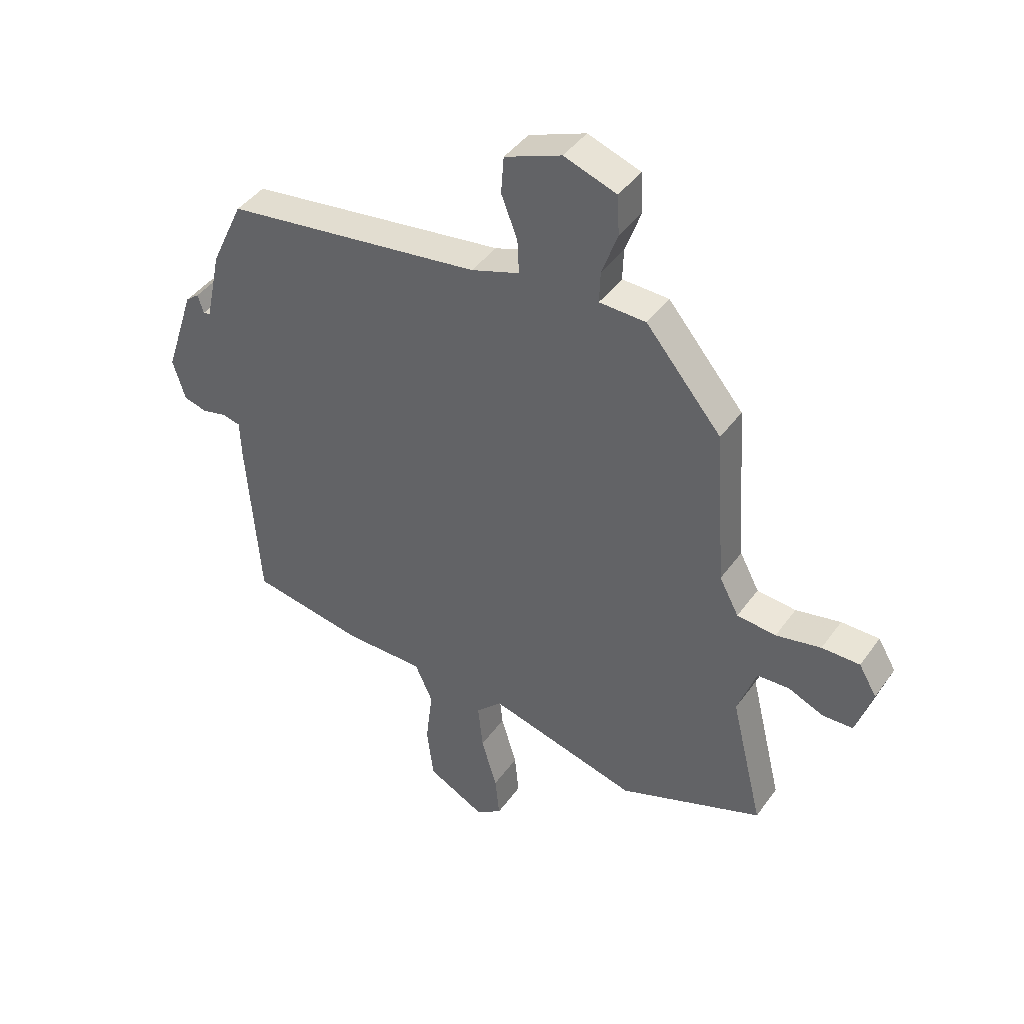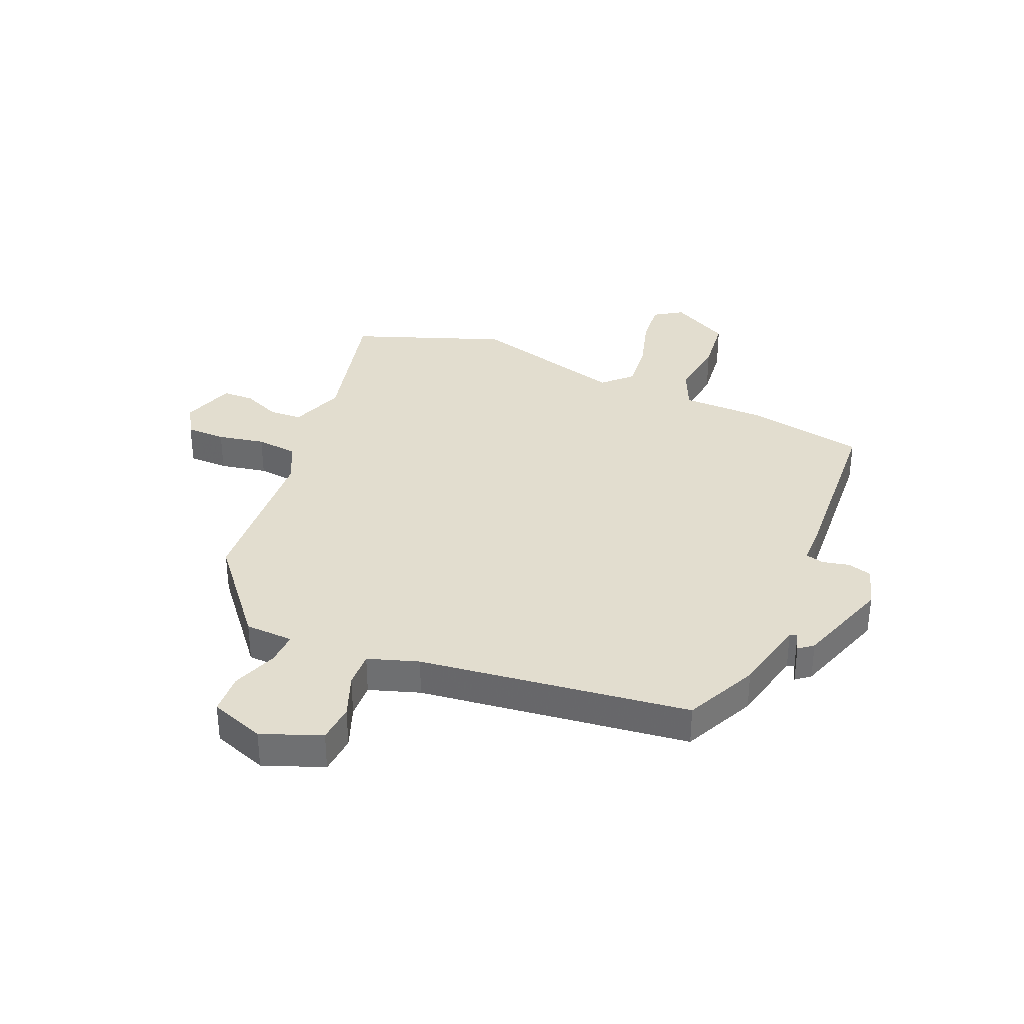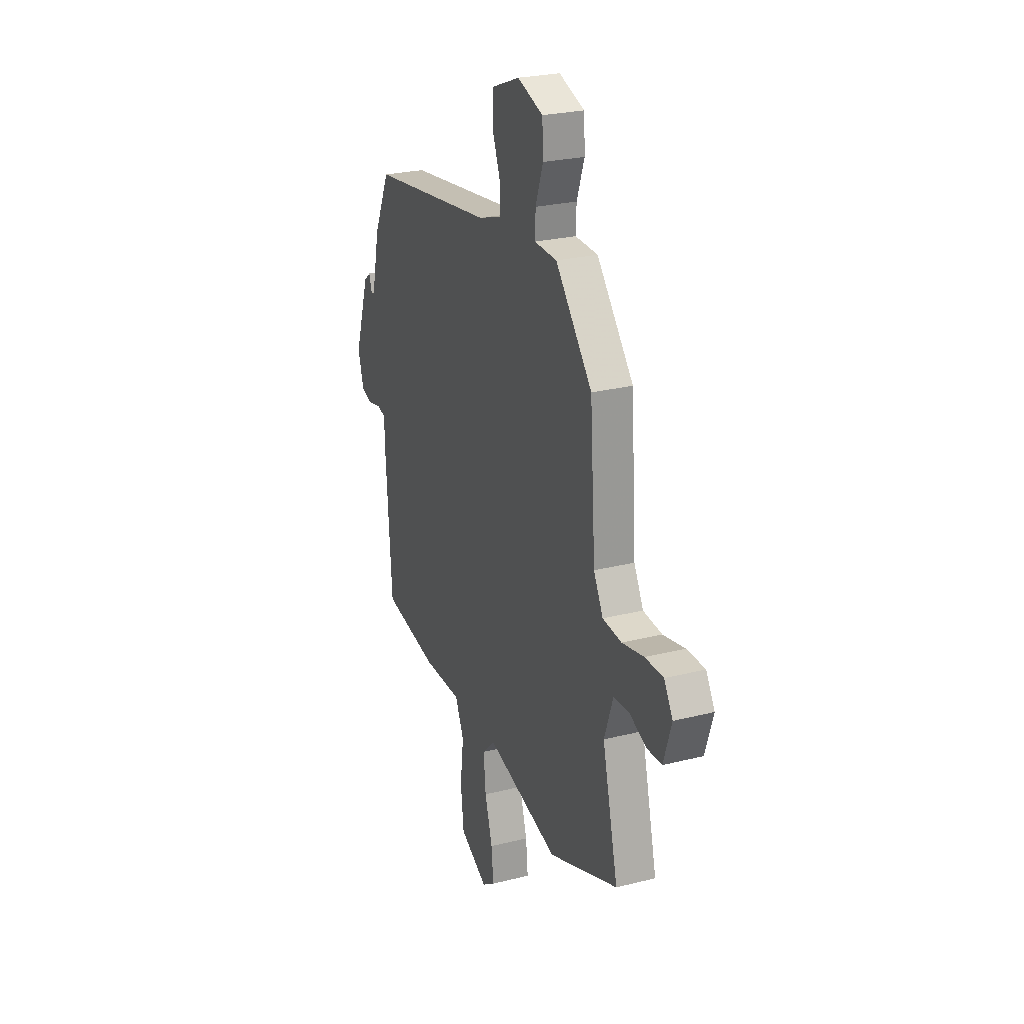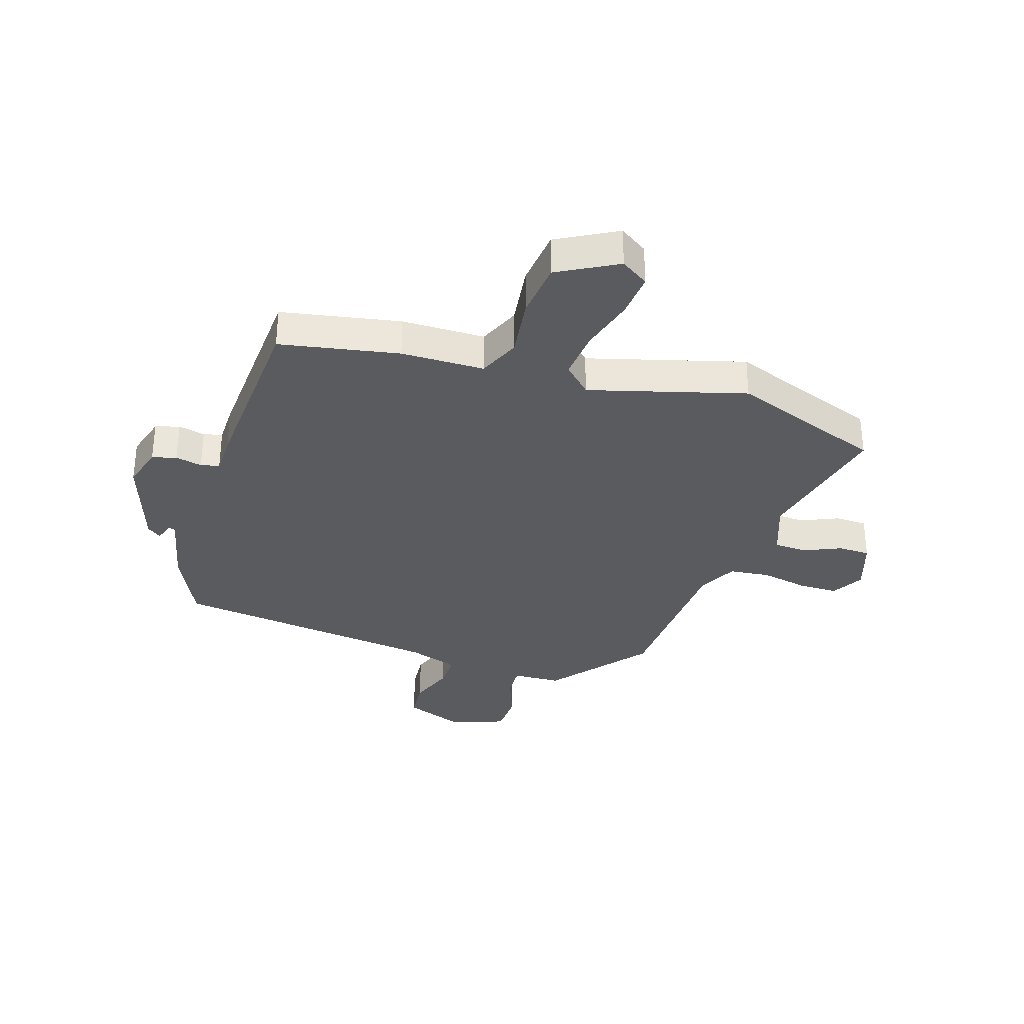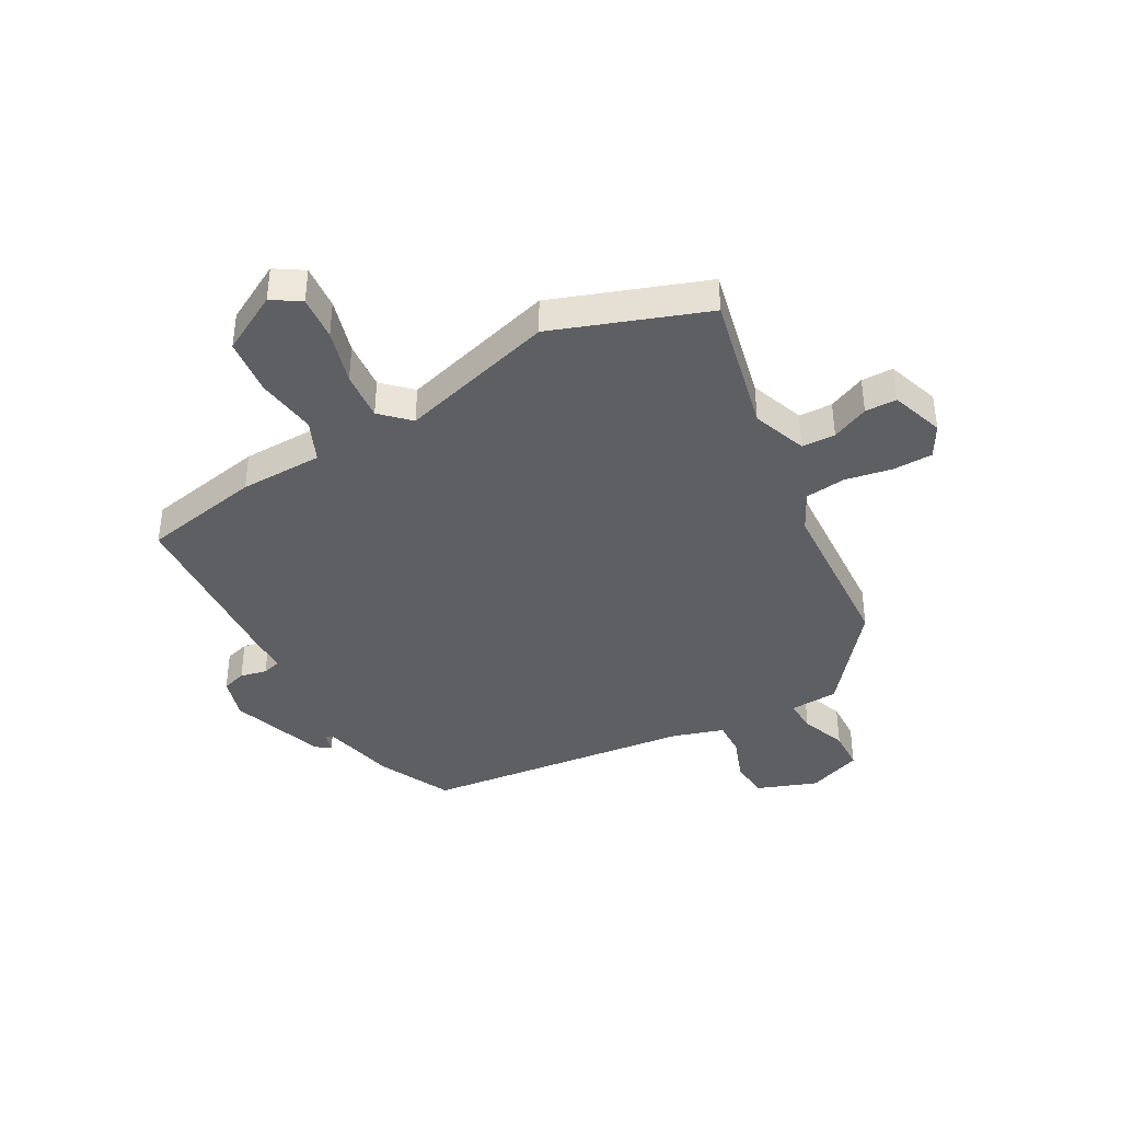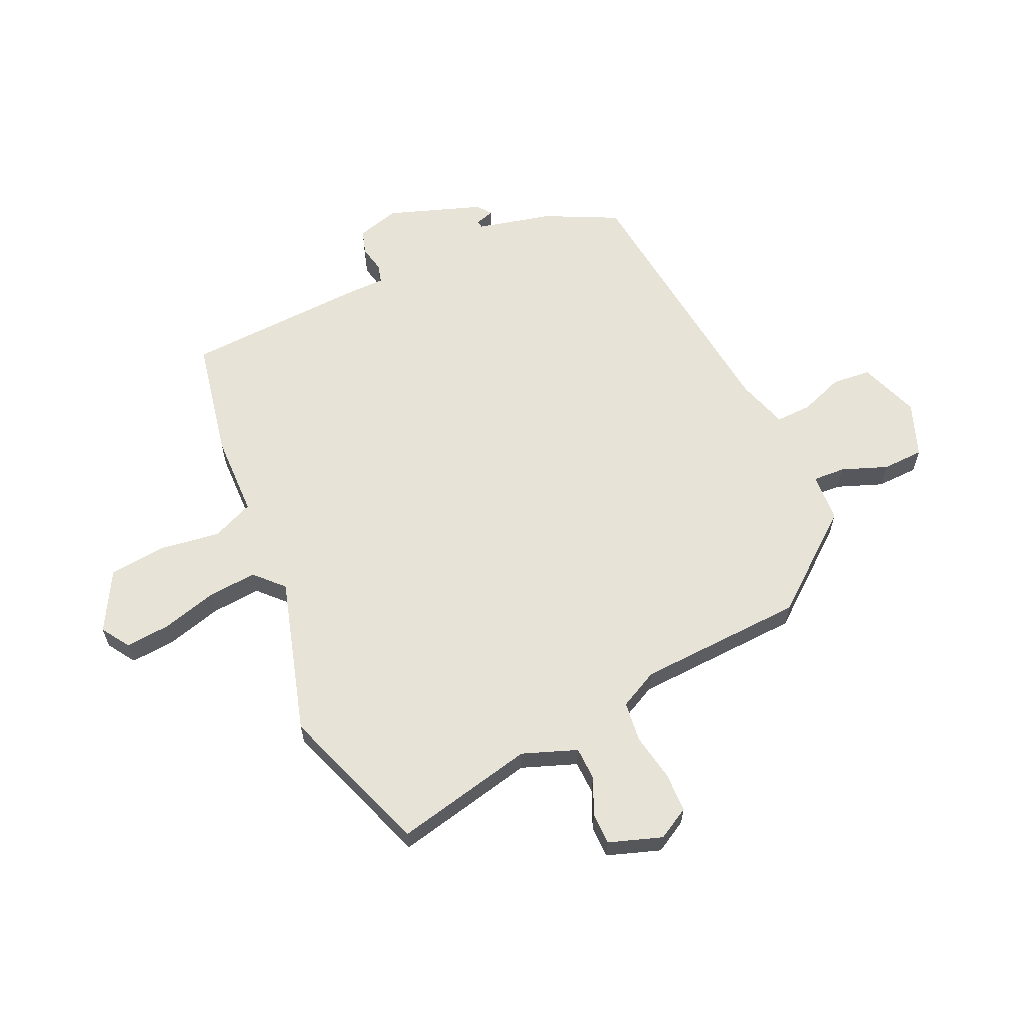
<metadata>
{"format":"obj","ext":"obj","renderer":"f3d","projection":"perspective","resolution":1024,"background":"white","views":[{"elev":42.6,"azim":-147.2,"up":"+Z"},{"elev":34.9,"azim":23.4,"up":"+Y"},{"elev":25.5,"azim":-112.1,"up":"+Z"},{"elev":-33.3,"azim":163.0,"up":"+Y"},{"elev":-39.9,"azim":-149.9,"up":"+Y"},{"elev":62.0,"azim":-113.3,"up":"+Y"}]}
</metadata>
<code>
v -0.463 0.07 0.359
v -0.323 0.07 0.526
v -0.237 0.07 0.529
v -0.239 0.07 0.587
v -0.268 0.07 0.668
v -0.264 0.07 0.741
v -0.167 0.07 0.775
v -0.062 0.07 0.734
v -0.057 0.07 0.665
v -0.087 0.07 0.588
v -0.09 0.07 0.525
v -0.001 0.07 0.495
v 0.476 0.07 0.431
v 0.536 0.07 0.302
v 0.565 0.07 0.168
v 0.578 0.07 0.165
v 0.589 0.07 0.2
v 0.614 0.07 0.18
v 0.669 0.07 0.012
v 0.646 0.07 -0.063
v 0.603 0.07 -0.075
v 0.556 0.07 -0.064
v 0.523 0.07 -0.072
v 0.521 0.07 -0.141
v 0.498 0.07 -0.462
v 0.287 0.07 -0.499
v 0.14 0.07 -0.499
v 0.107 0.07 -0.572
v 0.12 0.07 -0.679
v 0.108 0.07 -0.78
v 0.002 0.07 -0.836
v -0.047 0.07 -0.803
v -0.039 0.07 -0.724
v -0.01 0.07 -0.627
v -0.001 0.07 -0.54
v -0.049 0.07 -0.492
v -0.326 0.07 -0.566
v -0.593 0.07 -0.465
v -0.533 0.07 -0.218
v -0.567 0.07 -0.121
v -0.626 0.07 -0.118
v -0.692 0.07 -0.146
v -0.748 0.07 -0.144
v -0.778 0.07 -0.05
v -0.745 0.07 0.006
v -0.675 0.07 0.006
v -0.592 0.07 -0.011
v -0.52 0.07 -0.004
v -0.484 0.07 0.064
v -0.463 0 0.359
v -0.323 0 0.526
v -0.237 0 0.529
v -0.239 0 0.587
v -0.268 0 0.668
v -0.264 0 0.741
v -0.167 0 0.775
v -0.062 0 0.734
v -0.057 0 0.665
v -0.087 0 0.588
v -0.09 0 0.525
v -0.001 0 0.495
v 0.476 0 0.431
v 0.536 0 0.302
v 0.565 0 0.168
v 0.578 0 0.165
v 0.589 0 0.2
v 0.614 0 0.18
v 0.669 0 0.012
v 0.646 0 -0.063
v 0.603 0 -0.075
v 0.556 0 -0.064
v 0.523 0 -0.072
v 0.521 0 -0.141
v 0.498 0 -0.462
v 0.287 0 -0.499
v 0.14 0 -0.499
v 0.107 0 -0.572
v 0.12 0 -0.679
v 0.108 0 -0.78
v 0.002 0 -0.836
v -0.047 0 -0.803
v -0.039 0 -0.724
v -0.01 0 -0.627
v -0.001 0 -0.54
v -0.049 0 -0.492
v -0.326 0 -0.566
v -0.593 0 -0.465
v -0.533 0 -0.218
v -0.567 0 -0.121
v -0.626 0 -0.118
v -0.692 0 -0.146
v -0.748 0 -0.144
v -0.778 0 -0.05
v -0.745 0 0.006
v -0.675 0 0.006
v -0.592 0 -0.011
v -0.52 0 -0.004
v -0.484 0 0.064
f 45 46 47
f 44 45 47
f 43 44 47
f 42 43 47
f 41 42 47
f 40 41 47 48
f 39 40 48 49
f 36 37 38 39
f 32 33 34
f 31 32 34
f 30 31 34
f 29 30 34
f 28 29 34
f 27 28 34 35
f 25 26 27
f 24 25 27
f 23 24 27
f 23 27 35 36
f 20 21 22
f 19 20 22
f 18 19 22
f 17 18 22
f 16 17 22
f 15 16 22 23
f 36 39 49
f 23 36 49
f 15 23 49
f 14 15 49
f 13 14 49
f 12 13 49
f 8 9 10
f 7 8 10
f 6 7 10
f 5 6 10
f 4 5 10
f 3 4 10 11
f 11 12 49
f 3 11 49
f 2 3 49
f 1 2 49
f 96 95 94
f 96 94 93
f 96 93 92
f 96 92 91
f 96 91 90
f 97 96 90 89
f 98 97 89 88
f 88 87 86 85
f 83 82 81
f 83 81 80
f 83 80 79
f 83 79 78
f 83 78 77
f 84 83 77 76
f 76 75 74
f 76 74 73
f 76 73 72
f 85 84 76 72
f 71 70 69
f 71 69 68
f 71 68 67
f 71 67 66
f 71 66 65
f 72 71 65 64
f 98 88 85
f 98 85 72
f 98 72 64
f 98 64 63
f 98 63 62
f 98 62 61
f 59 58 57
f 59 57 56
f 59 56 55
f 59 55 54
f 59 54 53
f 60 59 53 52
f 98 61 60
f 98 60 52
f 98 52 51
f 98 51 50
f 1 50 51 2
f 2 51 52 3
f 3 52 53 4
f 4 53 54 5
f 5 54 55 6
f 6 55 56 7
f 7 56 57 8
f 8 57 58 9
f 9 58 59 10
f 10 59 60 11
f 11 60 61 12
f 12 61 62 13
f 13 62 63 14
f 14 63 64 15
f 15 64 65 16
f 16 65 66 17
f 17 66 67 18
f 18 67 68 19
f 19 68 69 20
f 20 69 70 21
f 21 70 71 22
f 22 71 72 23
f 23 72 73 24
f 24 73 74 25
f 25 74 75 26
f 26 75 76 27
f 27 76 77 28
f 28 77 78 29
f 29 78 79 30
f 30 79 80 31
f 31 80 81 32
f 32 81 82 33
f 33 82 83 34
f 34 83 84 35
f 35 84 85 36
f 36 85 86 37
f 37 86 87 38
f 38 87 88 39
f 39 88 89 40
f 40 89 90 41
f 41 90 91 42
f 42 91 92 43
f 43 92 93 44
f 44 93 94 45
f 45 94 95 46
f 46 95 96 47
f 47 96 97 48
f 48 97 98 49
f 49 98 50 1

</code>
